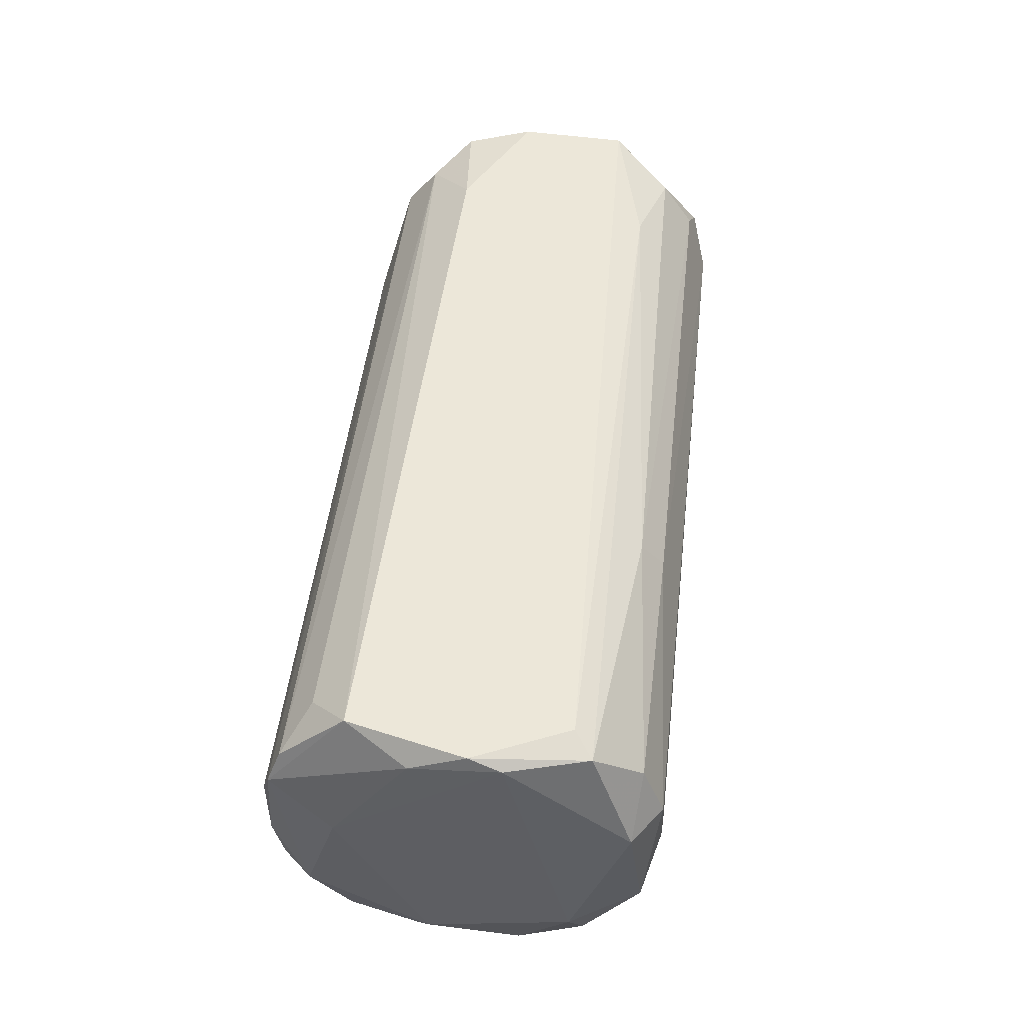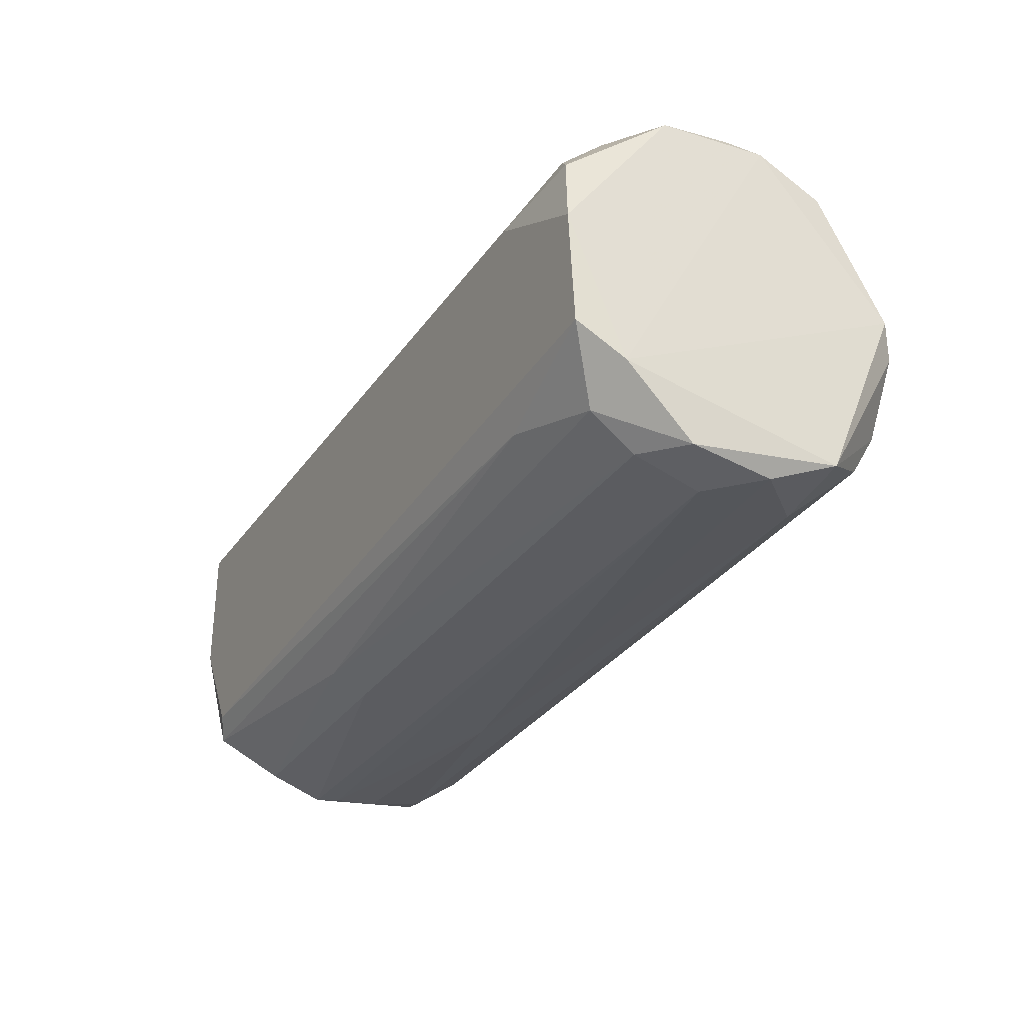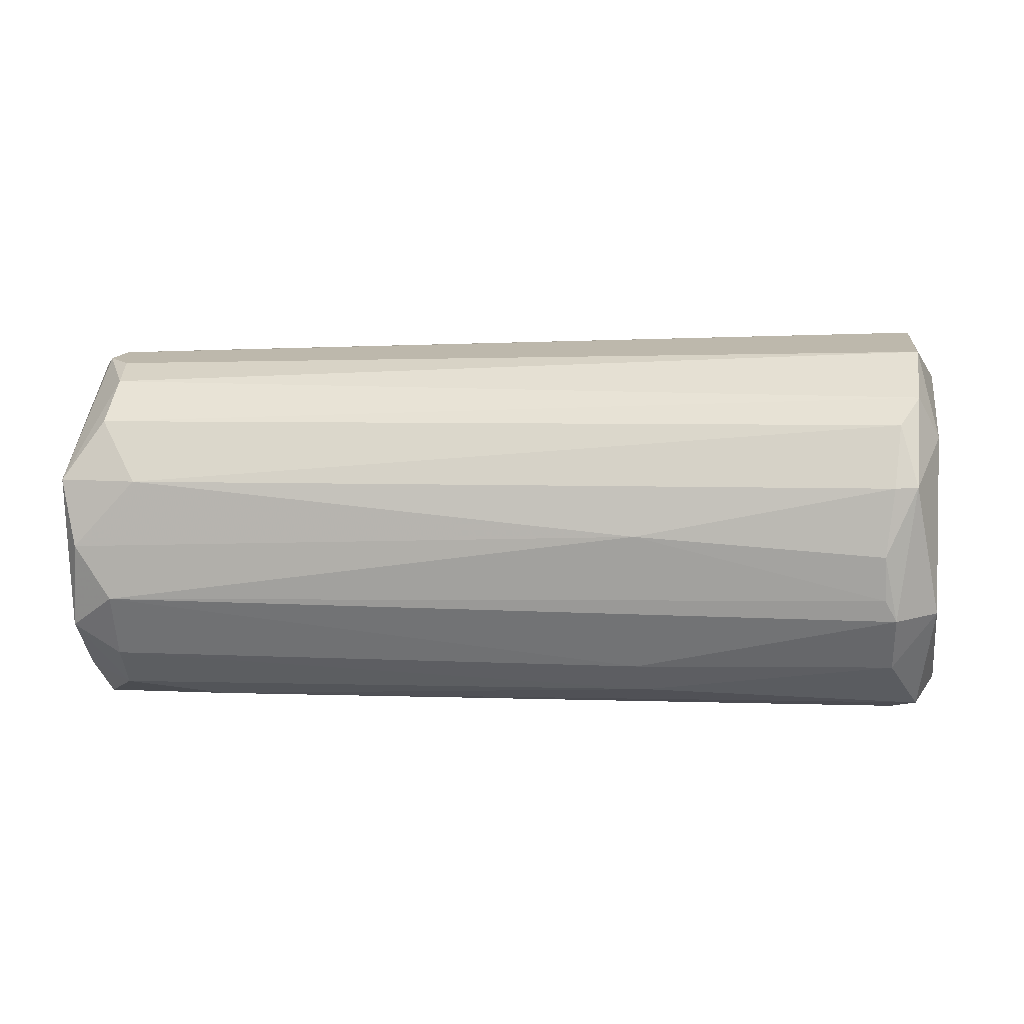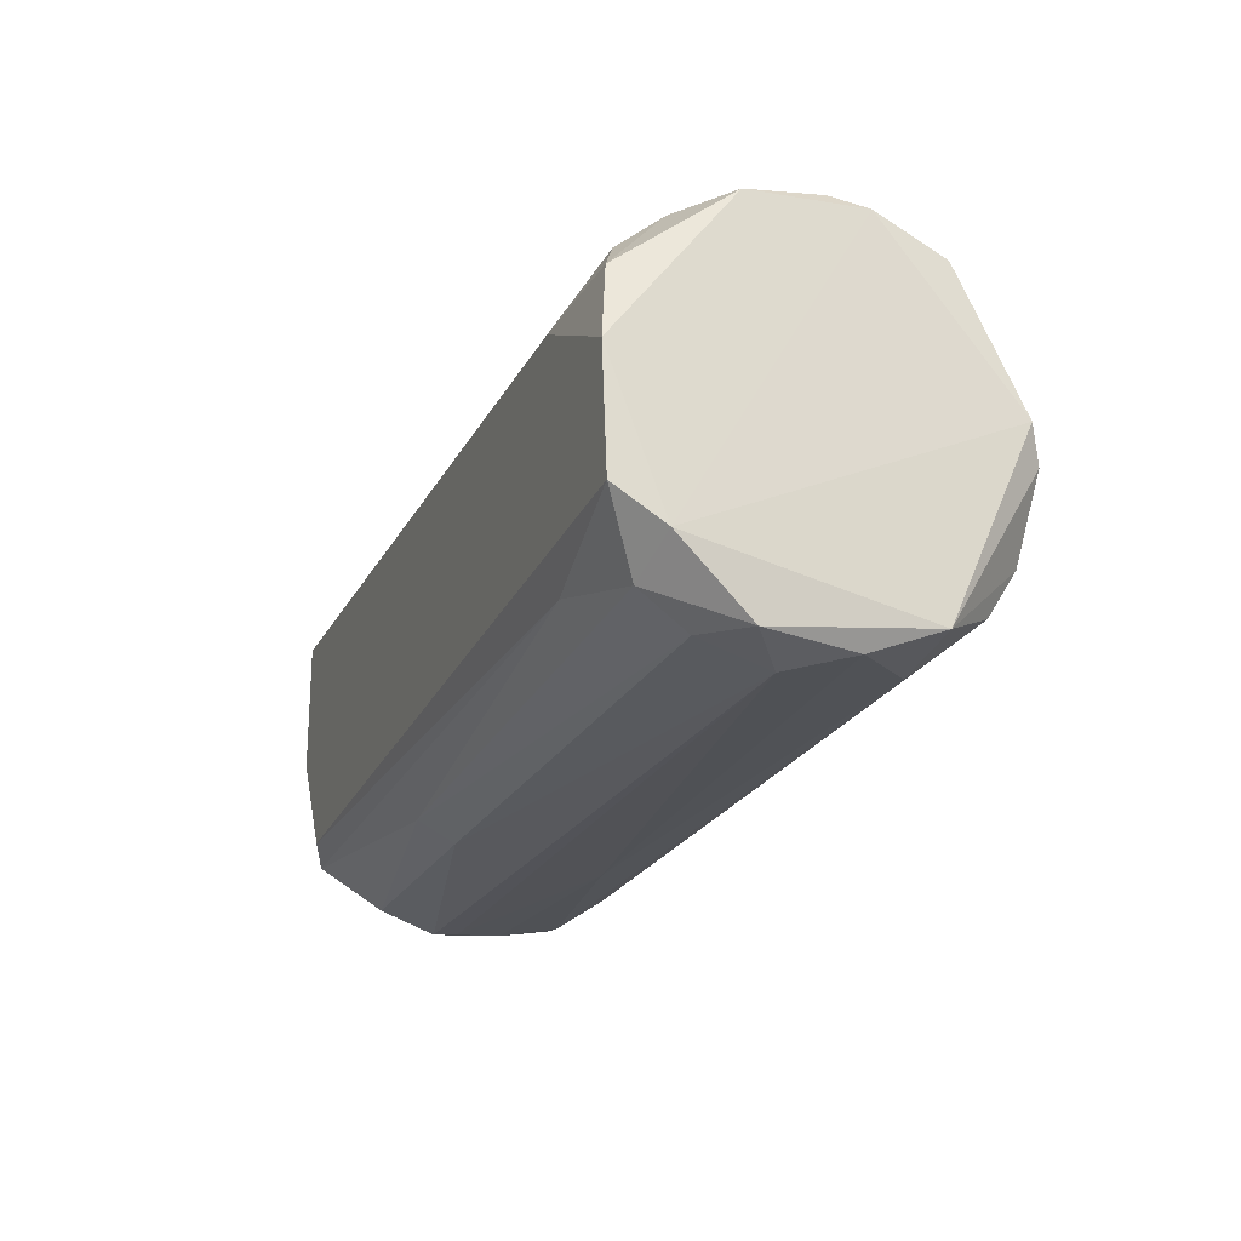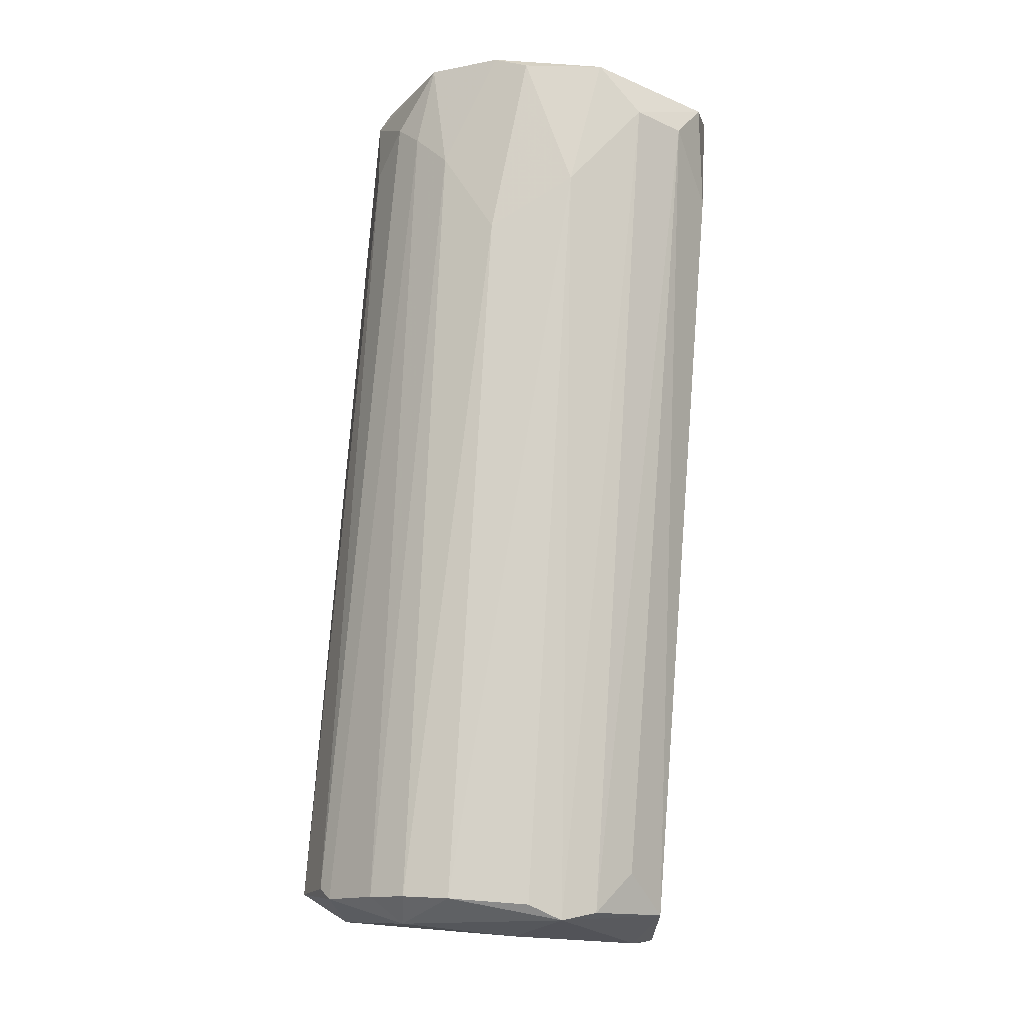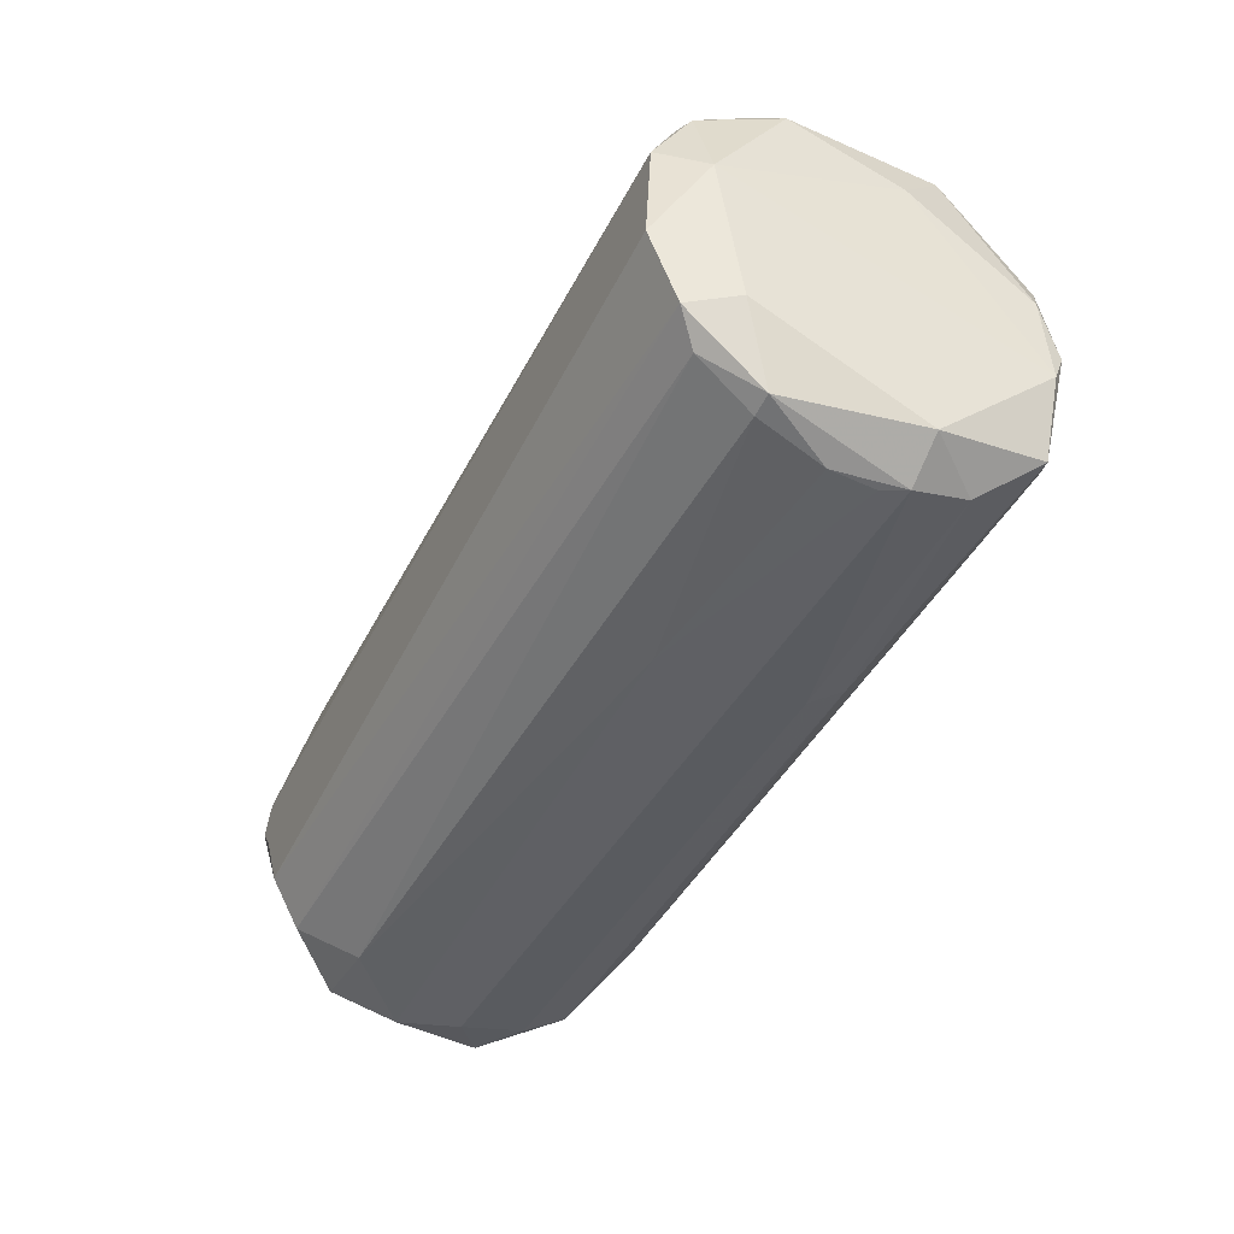
<metadata>
{"format":"obj","ext":"obj","renderer":"f3d","projection":"perspective","resolution":1024,"background":"white","views":[{"elev":50.1,"azim":104.5,"up":"+Y"},{"elev":-22.1,"azim":-118.4,"up":"+Z"},{"elev":-74.9,"azim":2.4,"up":"+Z"},{"elev":-13.7,"azim":-110.8,"up":"+Z"},{"elev":71.3,"azim":94.4,"up":"+Z"},{"elev":-52.5,"azim":63.8,"up":"+Z"}]}
</metadata>
<code>
v 0.0509 -0.0219 -0.02262
v 0.0509 0.01769 -0.02262
v 0.04544 0.001305 -0.03081
v 0.04544 -0.00415 -0.03081
v 0.0154 -0.006879 -0.02672
v 0.0154 0.01086 -0.02399
v 0.05227 0.004035 -0.02808
v 0.05227 -0.026 -0.01443
v -0.05284 -0.026 0.004672
v -0.04601 0.01496 0.02378
v -0.04601 0.009495 0.02788
v -0.03918 0.01769 -0.008967
v -0.03918 0.01906 0.01696
v -0.0351 0.001305 0.02924
v -0.0542 -0.02463 0.008767
v -0.0542 0.01906 0.0115
v 0.04954 0.01496 0.0115
v 0.04954 -0.01234 -0.02945
v 0.05636 -0.02053 -0.003519
v 0.05636 0.01632 -0.002154
v 0.05636 0.006765 0.01559
v -0.04738 -0.01371 -0.0158
v -0.04055 -0.02463 0.01559
v -0.05694 -0.01371 -0.01307
v -0.05694 0.005402 -0.01443
v -0.05694 0.01359 -0.006243
v 0.0468 0.004035 -0.03081
v 0.0468 -0.01234 -0.02945
v 0.0468 0.01086 -0.02808
v -0.05556 0.01906 -0.002141
v -0.05556 -0.005517 -0.0158
v -0.04191 -0.01917 0.02378
v 0.05774 -0.01234 0.0115
v 0.05774 0.001305 0.007402
v -0.02826 -0.008246 0.02788
v -0.05148 0.004035 0.02924
v -0.05148 -0.02053 -0.01034
v -0.05148 0.01496 -0.01034
v -0.05148 0.01769 0.01969
v -0.05148 -0.009614 0.02924
v -0.05148 -0.0178 0.02515
v -0.05148 0.001305 -0.01716
v -0.05148 -0.026 0.008767
v -0.05148 0.009495 -0.01443
v 0.04817 -0.01917 -0.02535
v 0.04817 0.01906 -0.01989
v -0.04465 -0.0219 0.02105
v 0.055 0.002673 0.01696
v 0.055 -0.0219 0.007402
v 0.055 0.01769 -0.01307
v 0.055 -0.01234 0.01559
v 0.055 -0.01644 0.01286
v 0.055 0.01906 -0.008973
v 0.055 -0.006879 0.01696
v 0.055 0.01086 0.01423
v -0.03783 -0.01507 0.02651
v -0.05011 -0.02463 -0.004878
v -0.05011 -0.026 0.000577
v -0.05011 -0.005517 0.03061
v 0.01677 0.01496 -0.02126
v 0.05364 -0.02326 0.006031
v 0.05364 -0.01644 -0.02126
v 0.05364 0.01906 0.006031
v 0.05364 -0.026 -0.000782
f 59 36 40
f 14 21 11
f 64 9 8
f 30 63 53
f 64 8 19
f 64 19 49
f 37 1 57
f 1 8 57
f 9 24 57
f 24 37 57
f 63 30 16
f 2 7 29
f 24 31 22
f 37 24 22
f 49 19 33
f 21 54 33
f 54 51 33
f 39 11 10
f 17 63 10
f 30 53 46
f 53 2 46
f 1 37 45
f 18 1 45
f 37 22 45
f 3 4 5
f 42 3 5
f 31 42 5
f 22 31 5
f 24 9 15
f 16 30 26
f 30 38 26
f 24 15 26
f 14 11 36
f 11 39 36
f 59 14 36
f 39 16 36
f 16 26 36
f 63 21 20
f 53 63 20
f 14 59 35
f 56 51 35
f 59 56 35
f 54 14 35
f 51 54 35
f 8 1 62
f 1 18 62
f 19 8 62
f 18 7 62
f 42 44 6
f 63 16 13
f 16 39 13
f 10 63 13
f 39 10 13
f 21 63 55
f 11 21 55
f 63 17 55
f 10 11 55
f 17 10 55
f 21 14 48
f 14 54 48
f 54 21 48
f 51 56 52
f 33 51 52
f 49 33 52
f 31 24 25
f 42 31 25
f 44 42 25
f 38 44 25
f 24 26 25
f 26 38 25
f 4 3 27
f 18 4 27
f 7 18 27
f 29 7 27
f 3 42 27
f 6 29 27
f 42 6 27
f 9 64 43
f 47 41 43
f 64 23 43
f 23 47 43
f 41 15 43
f 15 9 43
f 38 30 12
f 30 46 12
f 46 2 12
f 2 29 60
f 44 38 60
f 29 6 60
f 6 44 60
f 38 12 60
f 12 2 60
f 2 53 50
f 7 2 50
f 53 20 50
f 19 62 50
f 62 7 50
f 64 49 61
f 49 47 61
f 23 64 61
f 47 23 61
f 41 47 32
f 47 49 32
f 56 41 32
f 49 52 32
f 52 56 32
f 21 33 34
f 33 19 34
f 20 21 34
f 50 20 34
f 19 50 34
f 4 18 28
f 18 45 28
f 45 22 28
f 5 4 28
f 22 5 28
f 8 9 58
f 9 57 58
f 57 8 58
f 41 56 40
f 56 59 40
f 15 41 40
f 26 15 40
f 36 26 40

</code>
